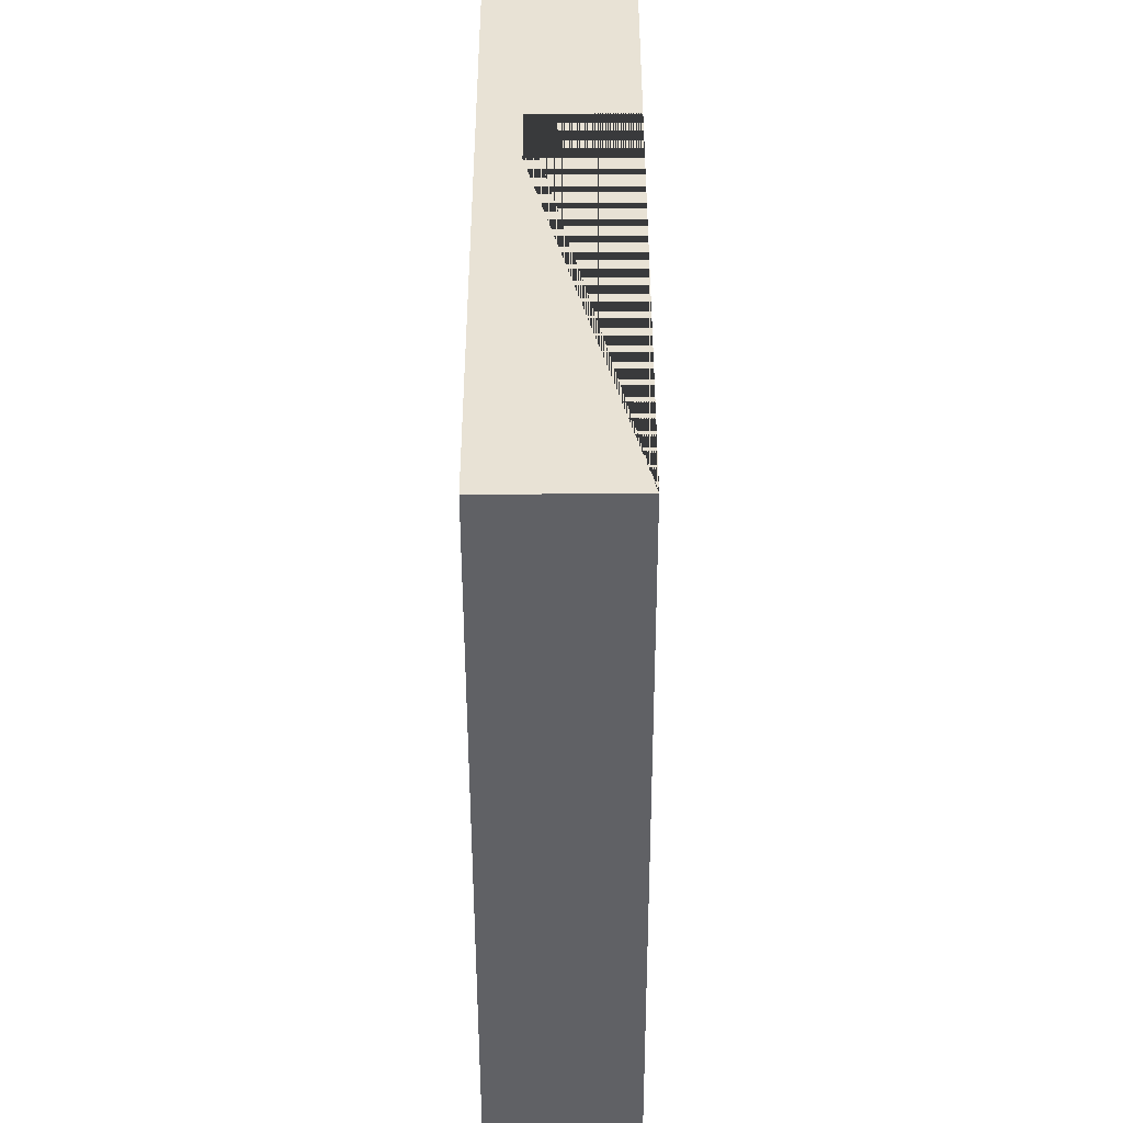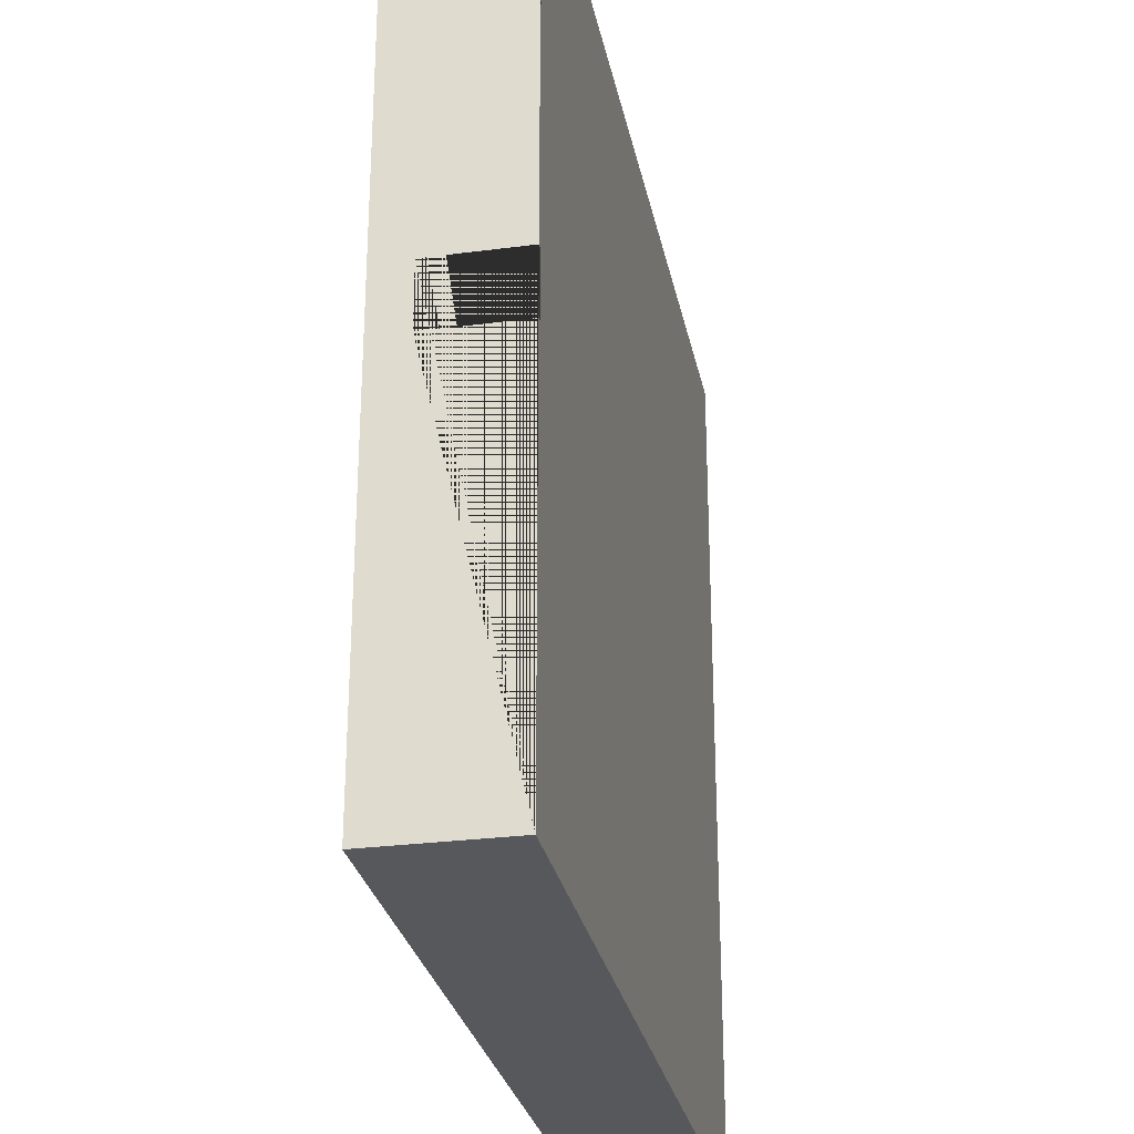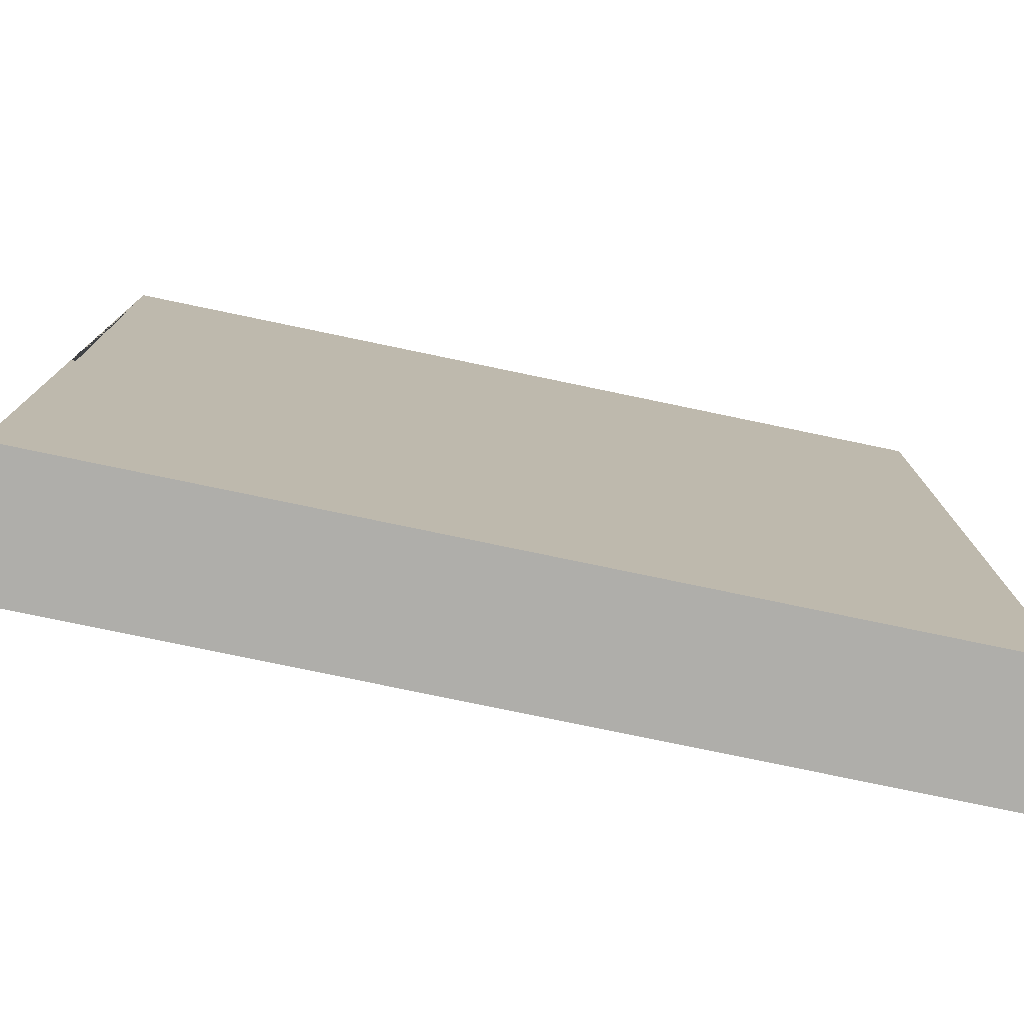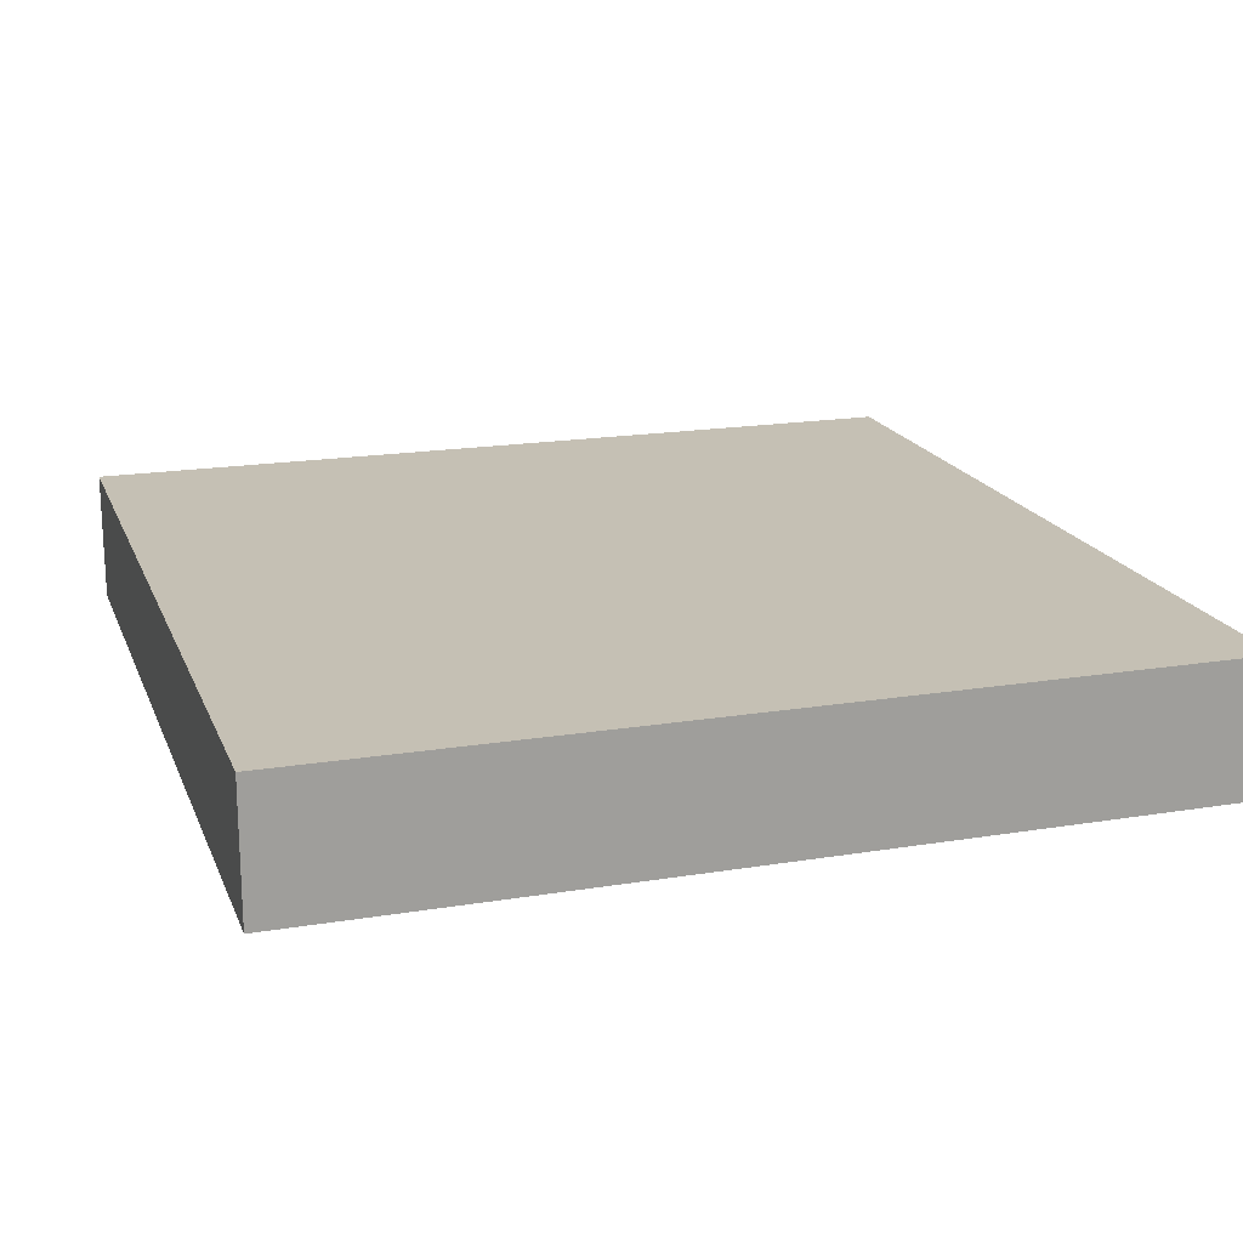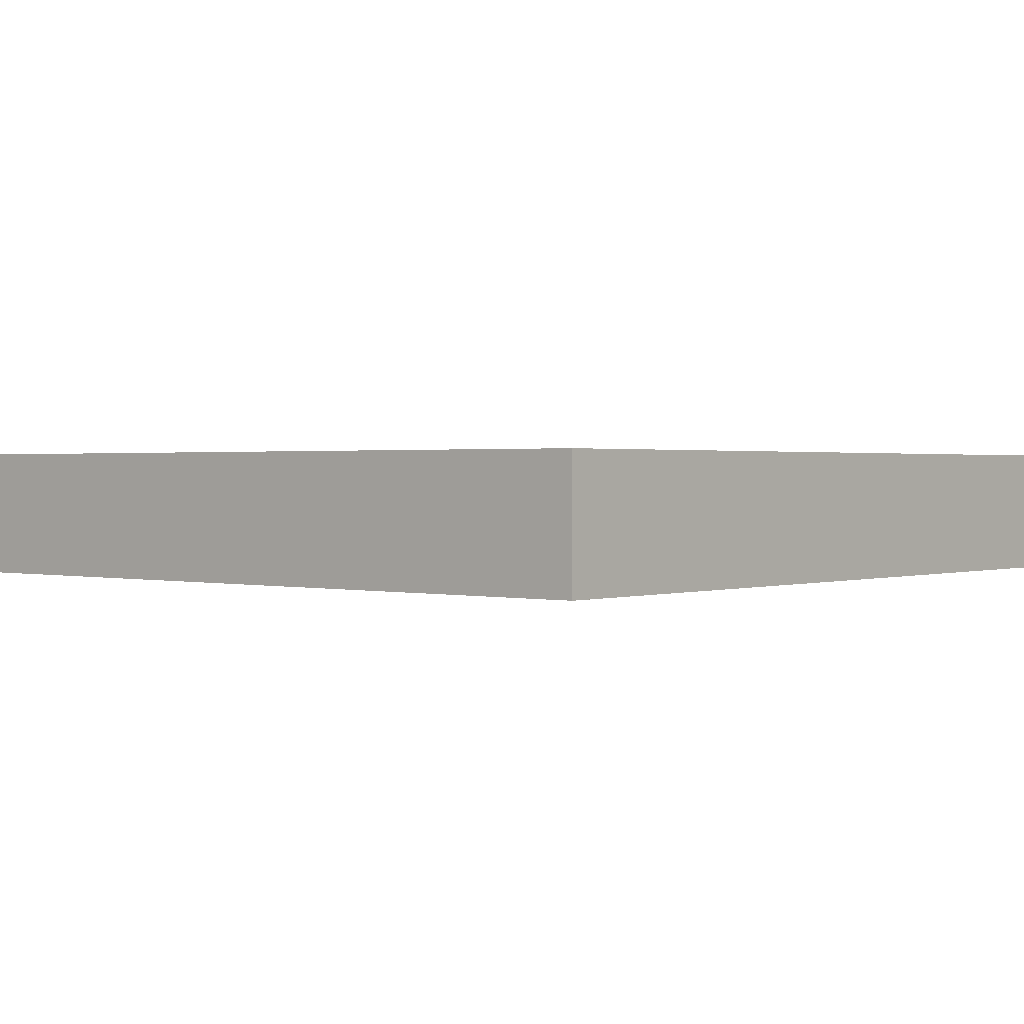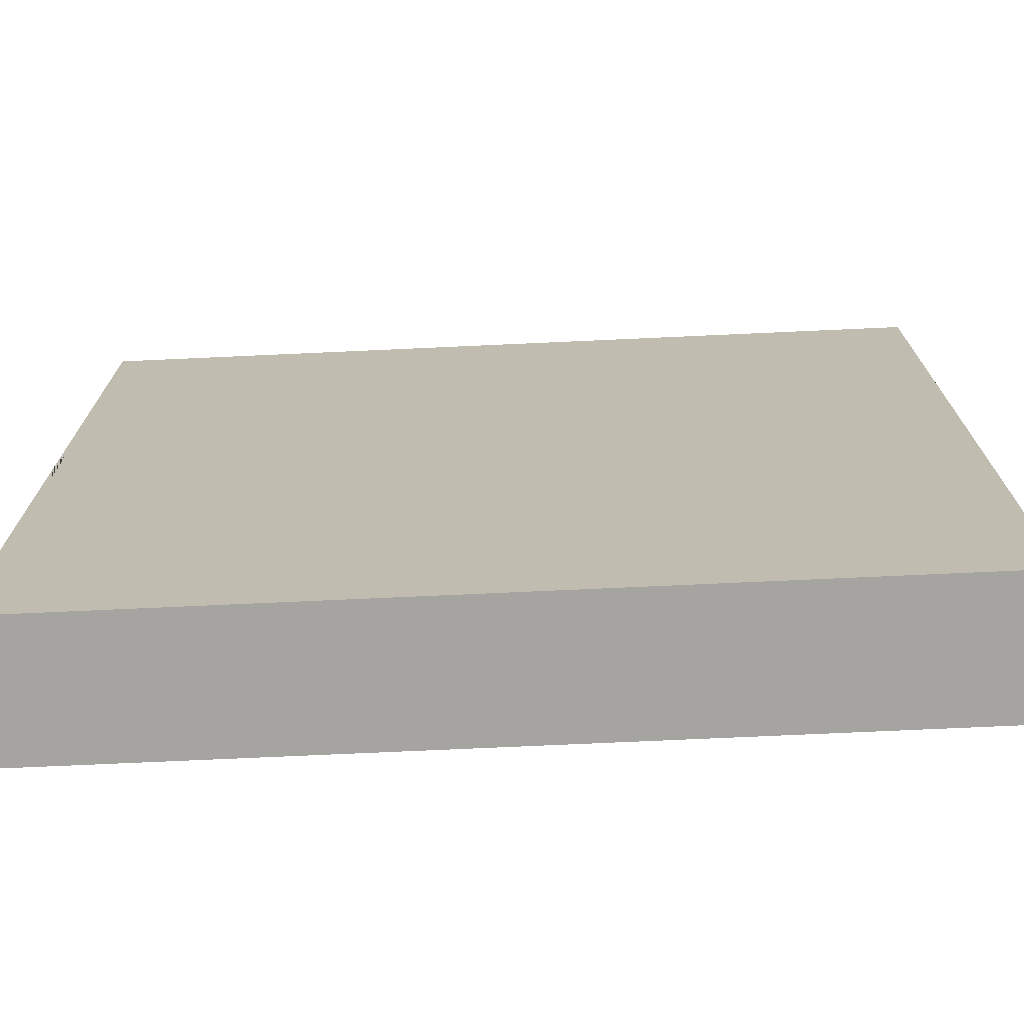
<metadata>
{"format":"obj","ext":"obj","renderer":"f3d","projection":"perspective","resolution":1024,"background":"white","views":[{"elev":-49.1,"azim":-89.8,"up":"+Z"},{"elev":-28.3,"azim":-78.8,"up":"+Z"},{"elev":-77.6,"azim":-11.8,"up":"+Z"},{"elev":18.4,"azim":72.4,"up":"+Y"},{"elev":1.0,"azim":130.2,"up":"+Y"},{"elev":-73.2,"azim":2.6,"up":"+Z"}]}
</metadata>
<code>
o Room_Plane
v -9.899 2.149 0.74
v -9.899 2.149 -0.74
v 10 3 -10
v -10 3 -10
v 10 3 10
v -10 3 10
v -10 0 10
v 10 0 10
v -10 0 -10
v 10 0 -10
v -10 2.149 -0.74
v -10 0 0.74
v -9.899 0 0.74
v -10 2.149 0.74
v -9.899 0 -0.74
v -10 0 -0.74
f 2 1 14 11
f 6 4 3 5
f 7 8 10 9 16 15 13 12
f 8 5 3 10
f 9 4 6 7 12 14 11 16
f 10 3 4 9
f 7 6 5 8
f 15 2 11 16
f 14 1 13 12

</code>
